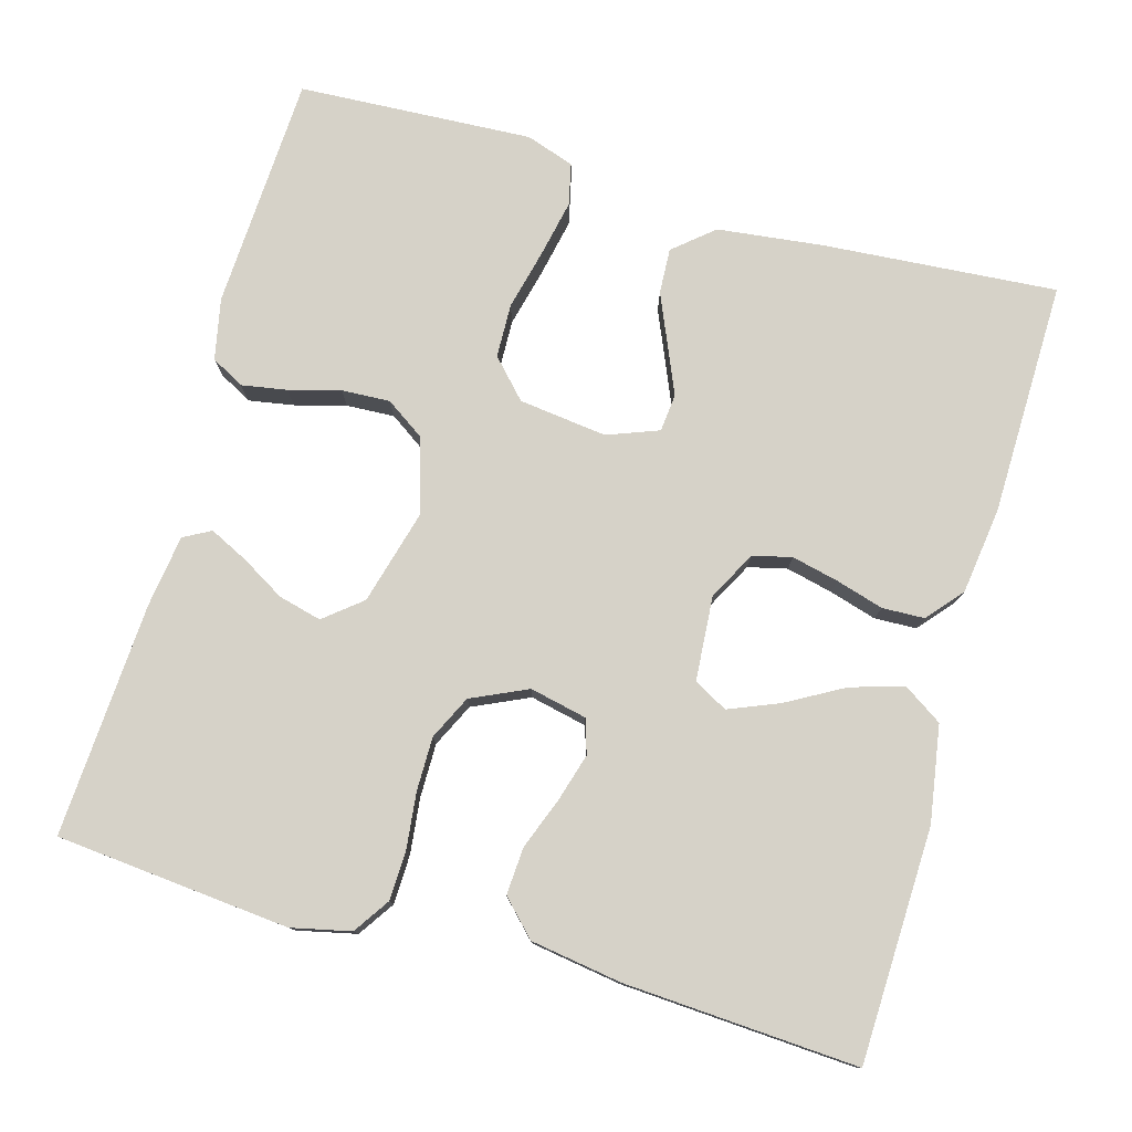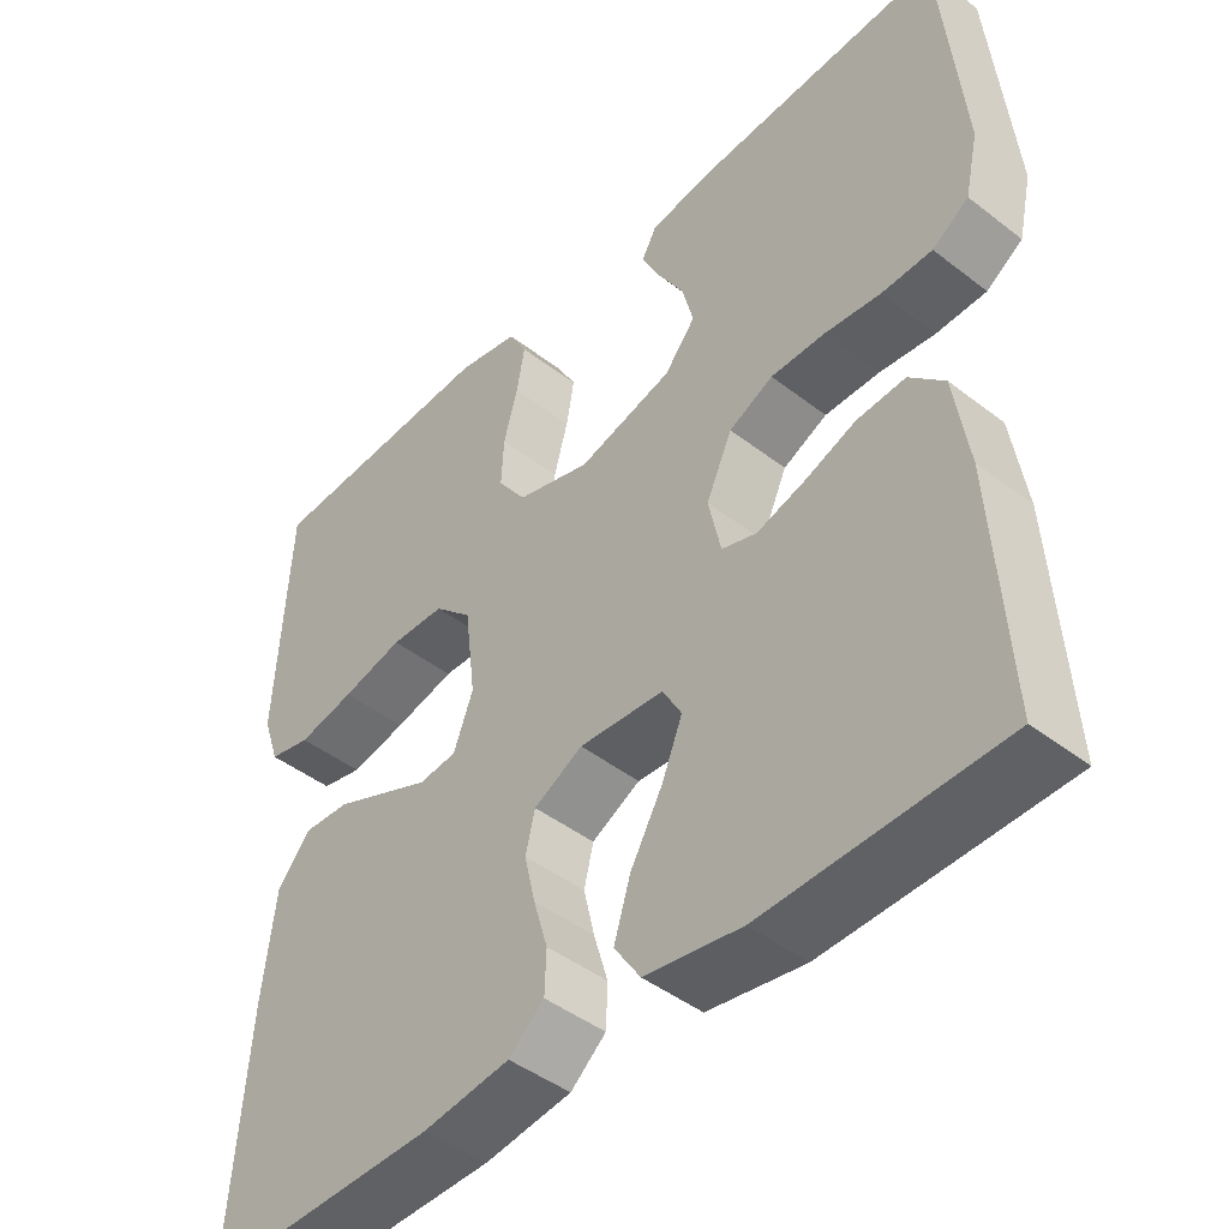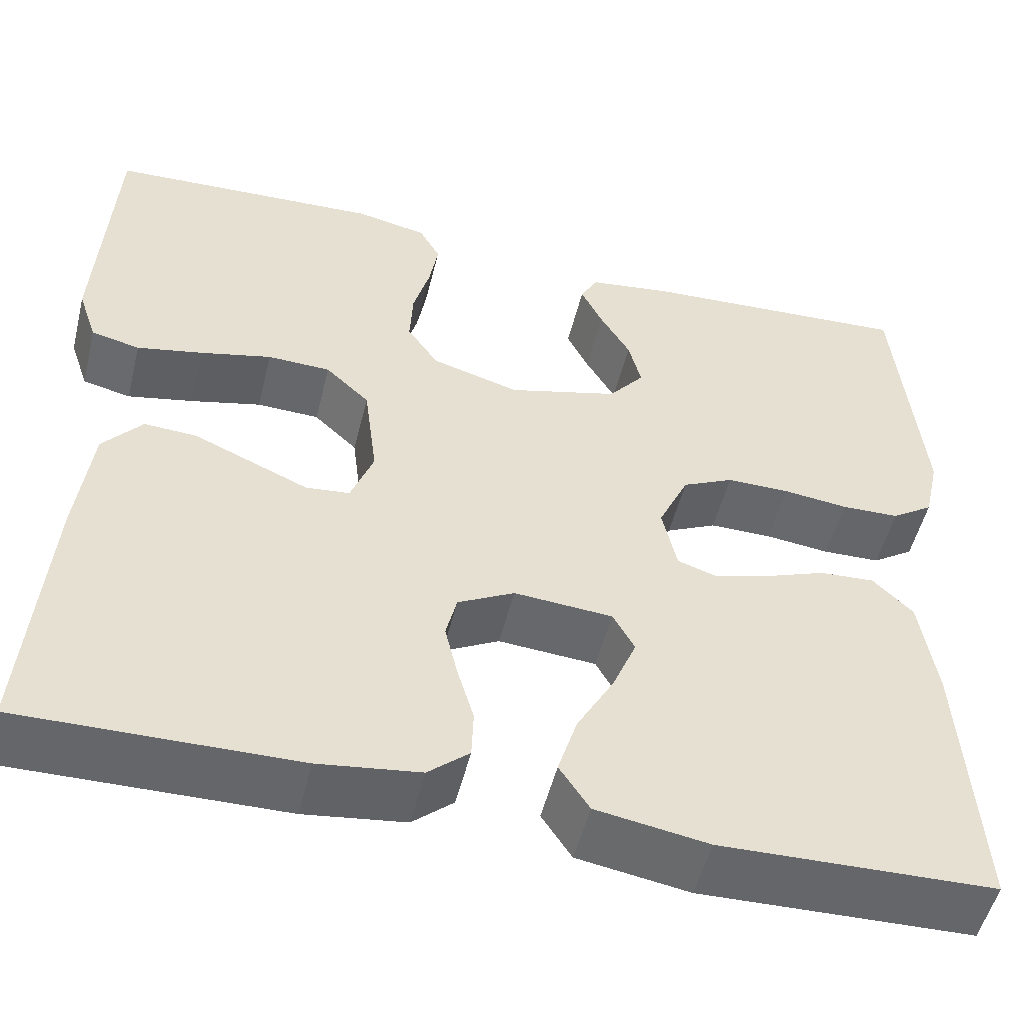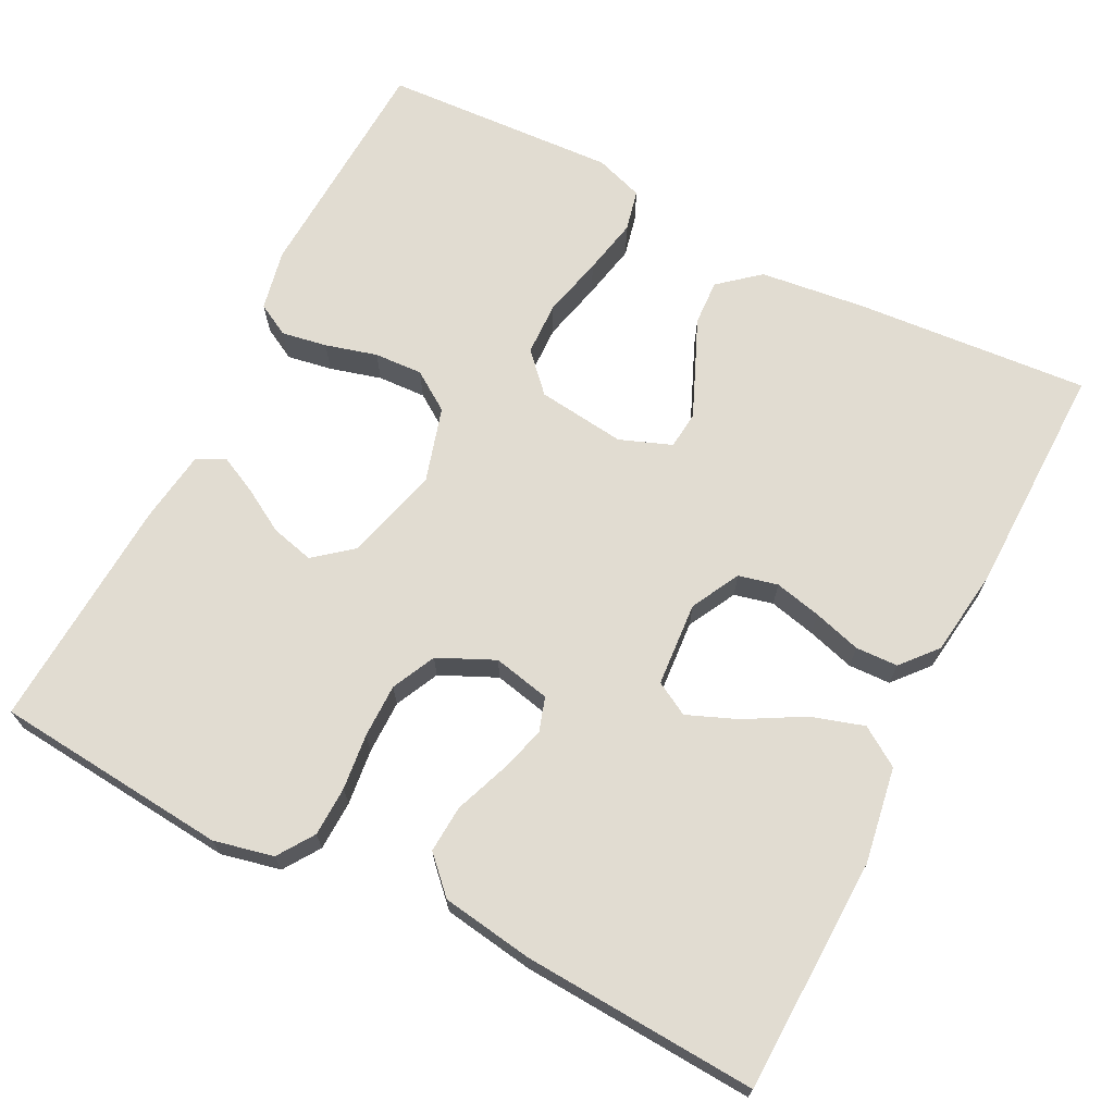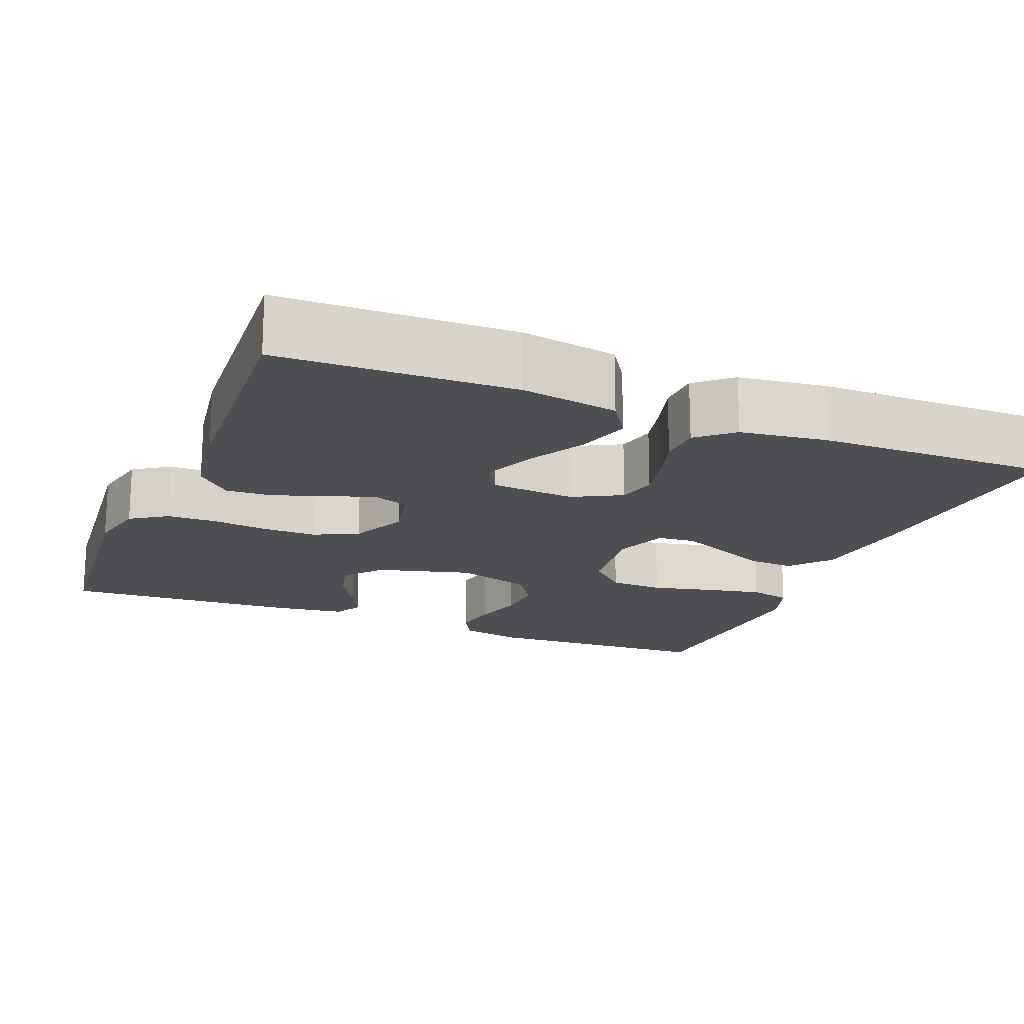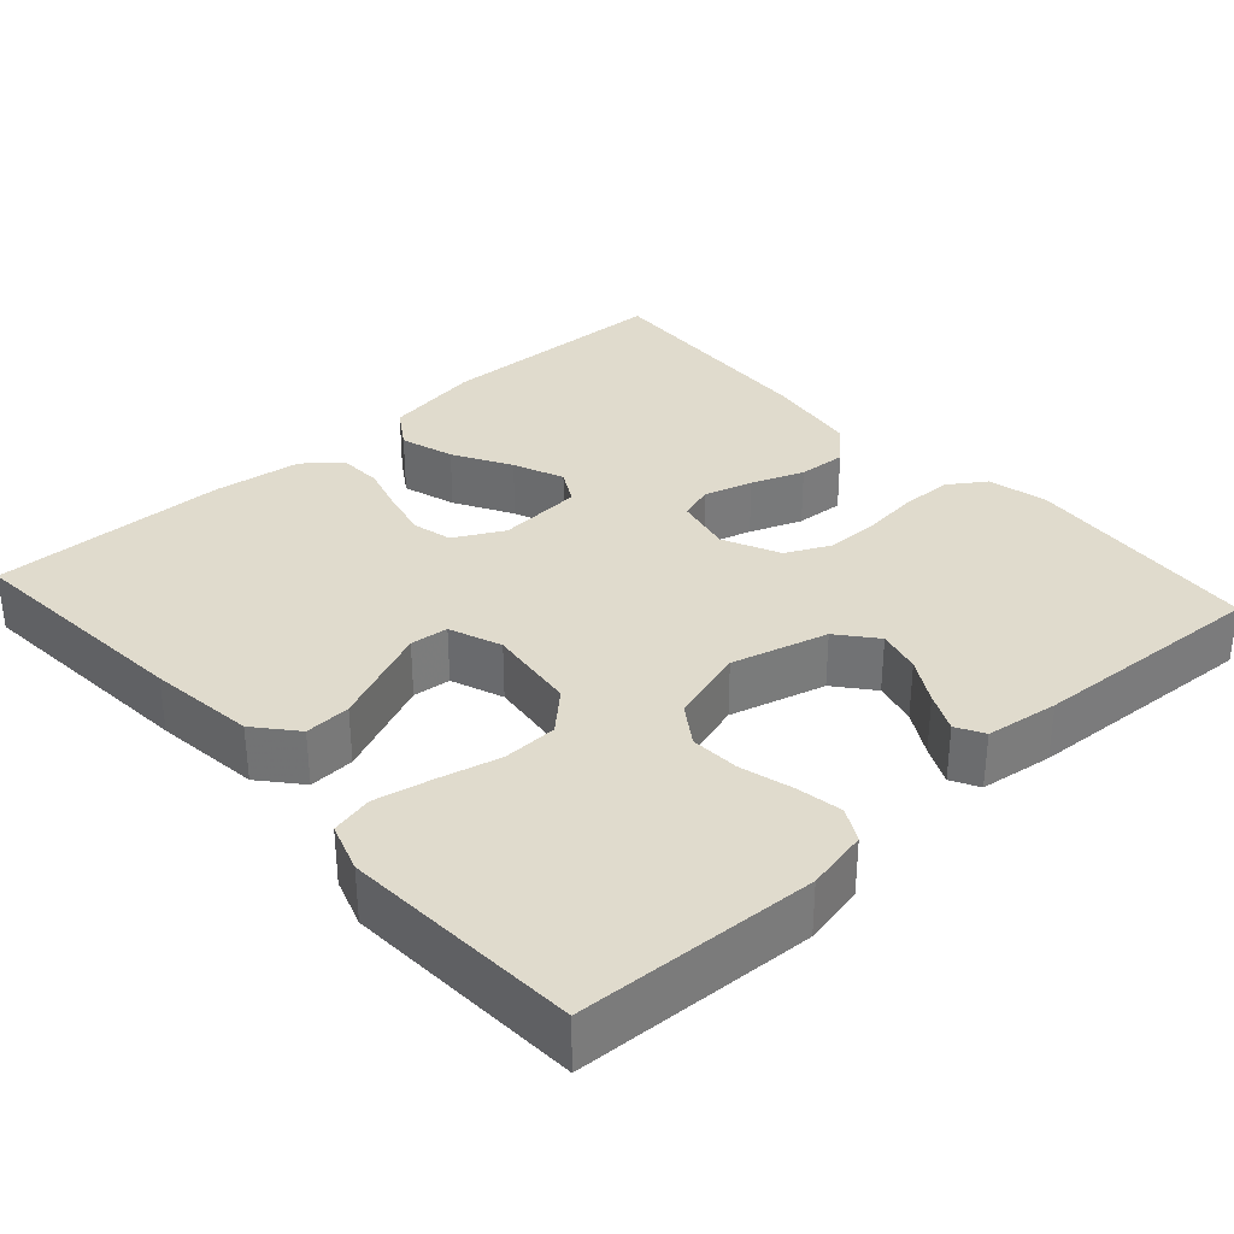
<metadata>
{"format":"obj","ext":"obj","renderer":"f3d","projection":"perspective","resolution":1024,"background":"white","views":[{"elev":78.2,"azim":105.8,"up":"+Y"},{"elev":-44.9,"azim":48.1,"up":"+Z"},{"elev":-52.0,"azim":-13.9,"up":"+Z"},{"elev":69.0,"azim":116.9,"up":"+Y"},{"elev":-18.1,"azim":157.9,"up":"+Y"},{"elev":33.2,"azim":-42.2,"up":"+Y"}]}
</metadata>
<code>
v 0.5 0.07 -0.5
v 0.2 0.07 -0.509
v 0.077 0.07 -0.489
v 0.044 0.07 -0.439
v 0.065 0.07 -0.371
v 0.106 0.07 -0.298
v 0.132 0.07 -0.234
v 0.108 0.07 -0.191
v 0 0.07 -0.183
v -0.062 0.07 -0.216
v -0.074 0.07 -0.266
v -0.06 0.07 -0.326
v -0.042 0.07 -0.387
v -0.044 0.07 -0.441
v -0.089 0.07 -0.48
v -0.2 0.07 -0.495
v -0.5 0.07 -0.5
v -0.477 0.07 -0.2
v -0.461 0.07 -0.065
v -0.418 0.07 -0.014
v -0.36 0.07 -0.017
v -0.295 0.07 -0.045
v -0.234 0.07 -0.071
v -0.186 0.07 -0.066
v -0.161 0.07 0
v -0.175 0.07 0.113
v -0.223 0.07 0.158
v -0.292 0.07 0.16
v -0.37 0.07 0.141
v -0.442 0.07 0.126
v -0.495 0.07 0.138
v -0.516 0.07 0.2
v -0.5 0.07 0.5
v -0.2 0.07 0.515
v -0.122 0.07 0.499
v -0.099 0.07 0.457
v -0.109 0.07 0.399
v -0.127 0.07 0.333
v -0.13 0.07 0.271
v -0.096 0.07 0.221
v 0 0.07 0.193
v 0.121 0.07 0.226
v 0.16 0.07 0.274
v 0.146 0.07 0.329
v 0.113 0.07 0.385
v 0.089 0.07 0.434
v 0.108 0.07 0.469
v 0.2 0.07 0.482
v 0.5 0.07 0.5
v 0.528 0.07 0.2
v 0.511 0.07 0.124
v 0.465 0.07 0.093
v 0.401 0.07 0.091
v 0.33 0.07 0.099
v 0.261 0.07 0.099
v 0.205 0.07 0.072
v 0.172 0.07 0
v 0.188 0.07 -0.073
v 0.232 0.07 -0.087
v 0.293 0.07 -0.069
v 0.359 0.07 -0.044
v 0.42 0.07 -0.04
v 0.464 0.07 -0.083
v 0.482 0.07 -0.2
v 0.5 0 -0.5
v 0.2 0 -0.509
v 0.077 0 -0.489
v 0.044 0 -0.439
v 0.065 0 -0.371
v 0.106 0 -0.298
v 0.132 0 -0.234
v 0.108 0 -0.191
v 0 0 -0.183
v -0.062 0 -0.216
v -0.074 0 -0.266
v -0.06 0 -0.326
v -0.042 0 -0.387
v -0.044 0 -0.441
v -0.089 0 -0.48
v -0.2 0 -0.495
v -0.5 0 -0.5
v -0.477 0 -0.2
v -0.461 0 -0.065
v -0.418 0 -0.014
v -0.36 0 -0.017
v -0.295 0 -0.045
v -0.234 0 -0.071
v -0.186 0 -0.066
v -0.161 0 0
v -0.175 0 0.113
v -0.223 0 0.158
v -0.292 0 0.16
v -0.37 0 0.141
v -0.442 0 0.126
v -0.495 0 0.138
v -0.516 0 0.2
v -0.5 0 0.5
v -0.2 0 0.515
v -0.122 0 0.499
v -0.099 0 0.457
v -0.109 0 0.399
v -0.127 0 0.333
v -0.13 0 0.271
v -0.096 0 0.221
v 0 0 0.193
v 0.121 0 0.226
v 0.16 0 0.274
v 0.146 0 0.329
v 0.113 0 0.385
v 0.089 0 0.434
v 0.108 0 0.469
v 0.2 0 0.482
v 0.5 0 0.5
v 0.528 0 0.2
v 0.511 0 0.124
v 0.465 0 0.093
v 0.401 0 0.091
v 0.33 0 0.099
v 0.261 0 0.099
v 0.205 0 0.072
v 0.172 0 0
v 0.188 0 -0.073
v 0.232 0 -0.087
v 0.293 0 -0.069
v 0.359 0 -0.044
v 0.42 0 -0.04
v 0.464 0 -0.083
v 0.482 0 -0.2
f 60 61 62 63
f 59 60 63 64
f 58 59 64 1
f 51 52 53 54
f 51 54 55
f 50 51 55
f 49 50 55
f 48 49 55 56
f 44 45 46 47
f 44 47 48
f 43 44 48
f 35 36 37 38
f 35 38 39
f 34 35 39
f 33 34 39
f 32 33 39 40
f 28 29 30 31
f 28 31 32 40
f 19 20 21 22
f 19 22 23
f 18 19 23
f 17 18 23 24
f 15 16 17 24
f 12 13 14 15
f 11 12 15 24
f 3 4 5 6
f 3 6 7
f 58 1 2 3
f 58 3 7
f 57 58 7 8
f 43 48 56 57
f 42 43 57 8
f 41 42 8 9
f 27 28 40 41
f 26 27 41
f 25 26 41 9
f 10 11 24 25
f 9 10 25
f 127 126 125 124
f 128 127 124 123
f 65 128 123 122
f 118 117 116 115
f 119 118 115
f 119 115 114
f 119 114 113
f 120 119 113 112
f 111 110 109 108
f 112 111 108
f 112 108 107
f 102 101 100 99
f 103 102 99
f 103 99 98
f 103 98 97
f 104 103 97 96
f 95 94 93 92
f 104 96 95 92
f 86 85 84 83
f 87 86 83
f 87 83 82
f 88 87 82 81
f 88 81 80 79
f 79 78 77 76
f 88 79 76 75
f 70 69 68 67
f 71 70 67
f 67 66 65 122
f 71 67 122
f 72 71 122 121
f 121 120 112 107
f 72 121 107 106
f 73 72 106 105
f 105 104 92 91
f 105 91 90
f 73 105 90 89
f 89 88 75 74
f 89 74 73
f 1 65 66 2
f 2 66 67 3
f 3 67 68 4
f 4 68 69 5
f 5 69 70 6
f 6 70 71 7
f 7 71 72 8
f 8 72 73 9
f 9 73 74 10
f 10 74 75 11
f 11 75 76 12
f 12 76 77 13
f 13 77 78 14
f 14 78 79 15
f 15 79 80 16
f 16 80 81 17
f 17 81 82 18
f 18 82 83 19
f 19 83 84 20
f 20 84 85 21
f 21 85 86 22
f 22 86 87 23
f 23 87 88 24
f 24 88 89 25
f 25 89 90 26
f 26 90 91 27
f 27 91 92 28
f 28 92 93 29
f 29 93 94 30
f 30 94 95 31
f 31 95 96 32
f 32 96 97 33
f 33 97 98 34
f 34 98 99 35
f 35 99 100 36
f 36 100 101 37
f 37 101 102 38
f 38 102 103 39
f 39 103 104 40
f 40 104 105 41
f 41 105 106 42
f 42 106 107 43
f 43 107 108 44
f 44 108 109 45
f 45 109 110 46
f 46 110 111 47
f 47 111 112 48
f 48 112 113 49
f 49 113 114 50
f 50 114 115 51
f 51 115 116 52
f 52 116 117 53
f 53 117 118 54
f 54 118 119 55
f 55 119 120 56
f 56 120 121 57
f 57 121 122 58
f 58 122 123 59
f 59 123 124 60
f 60 124 125 61
f 61 125 126 62
f 62 126 127 63
f 63 127 128 64
f 64 128 65 1

</code>
